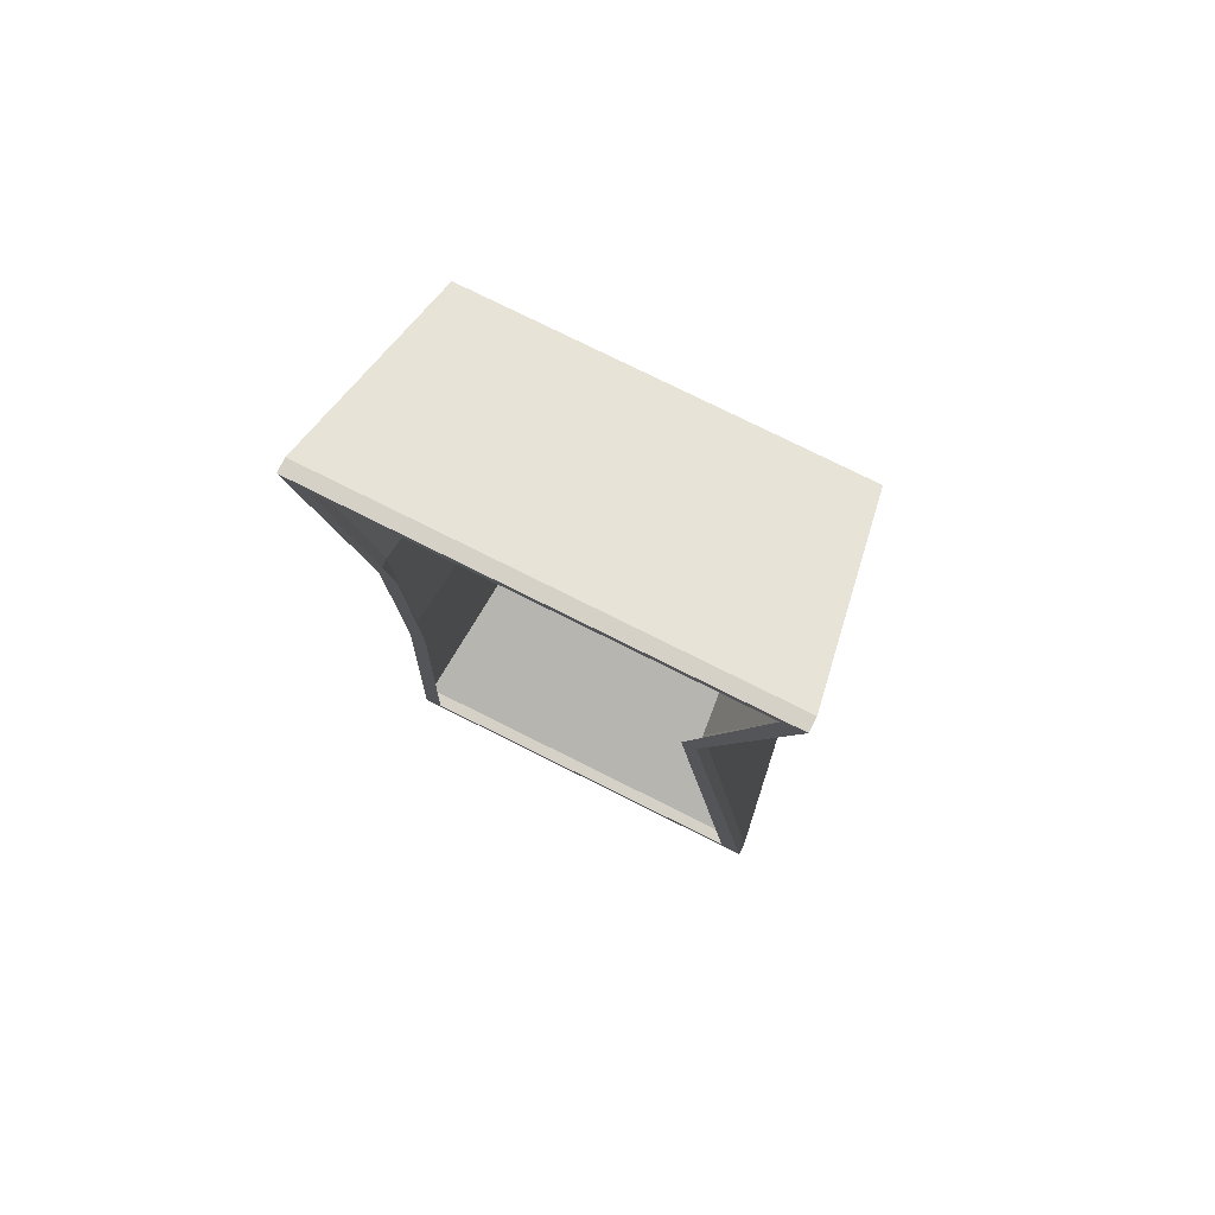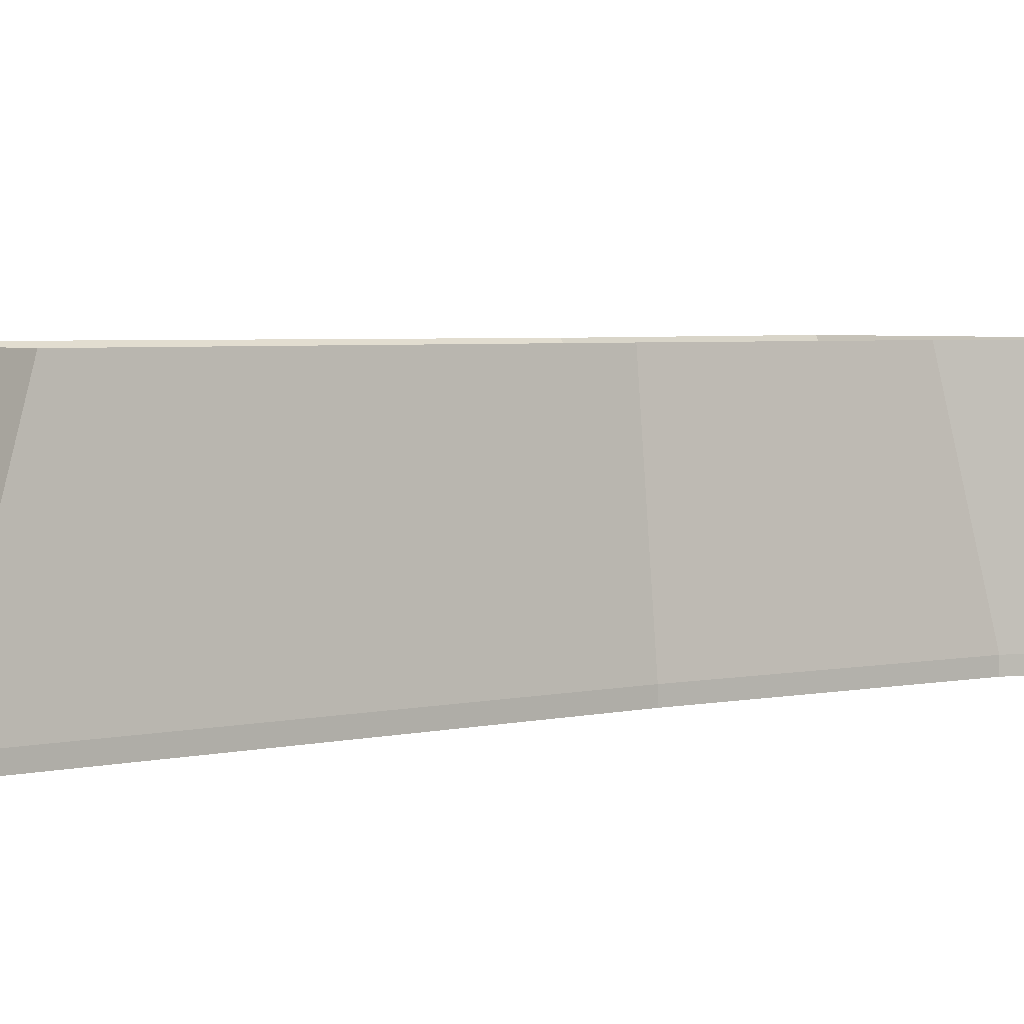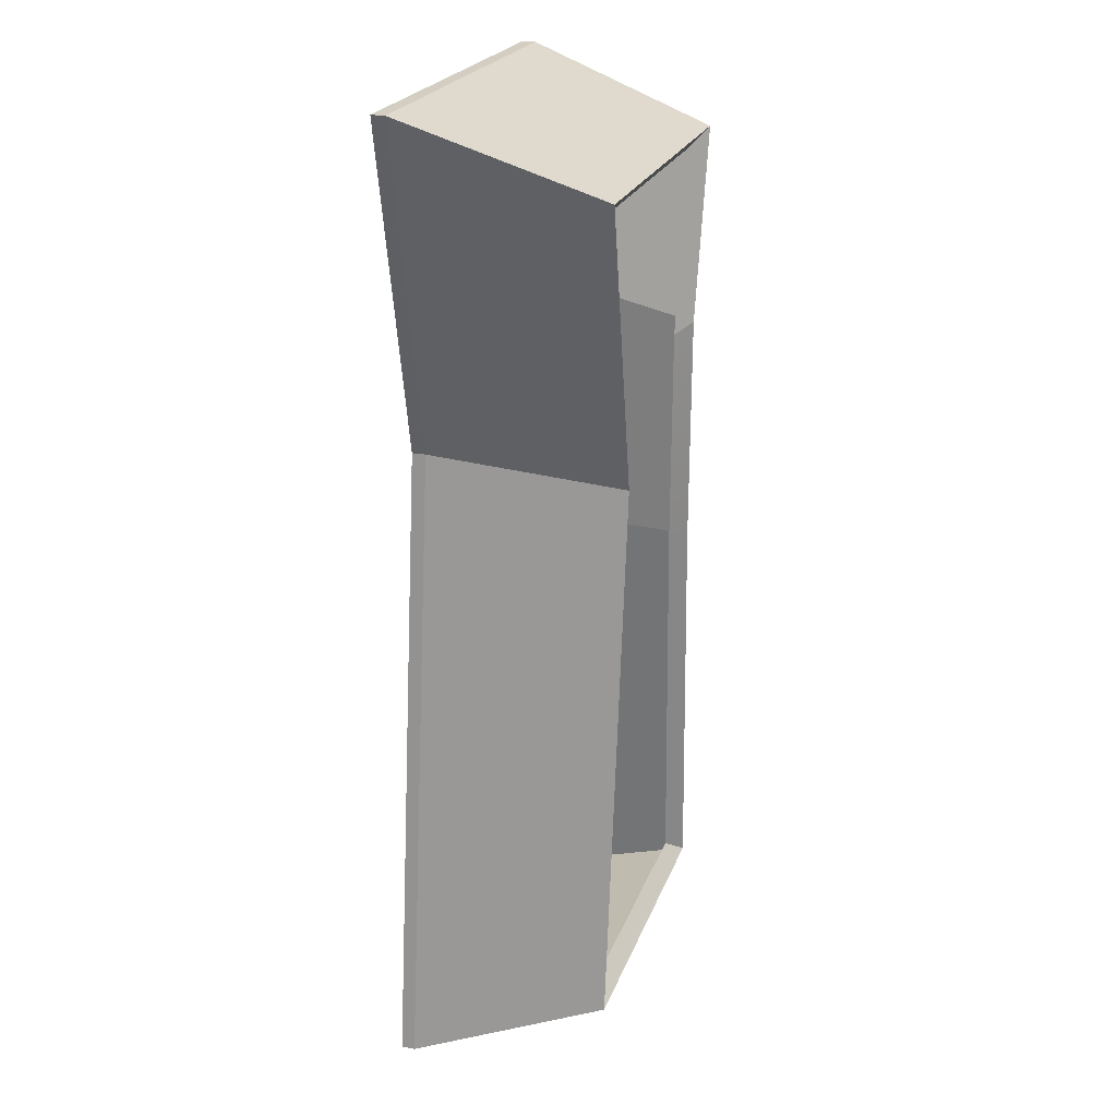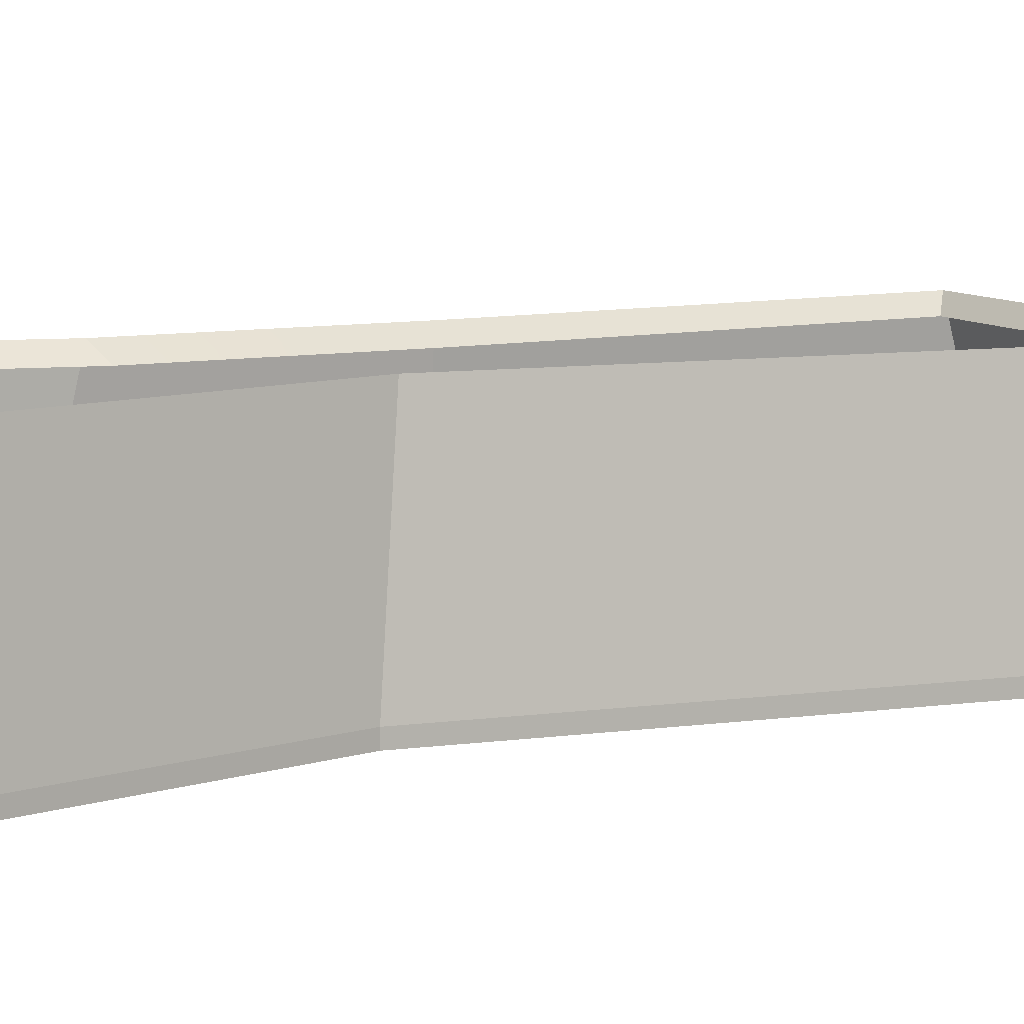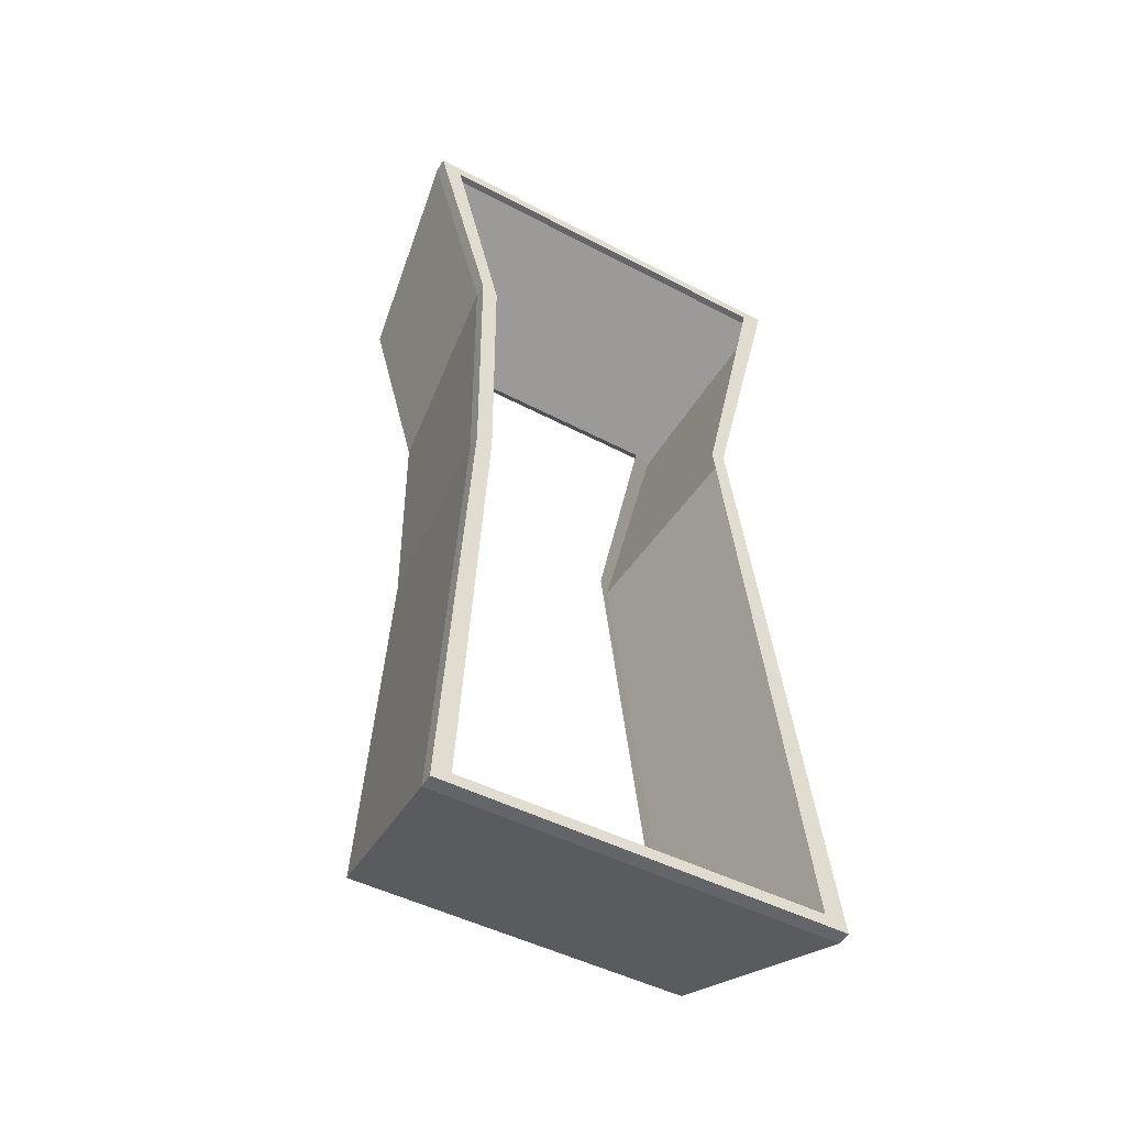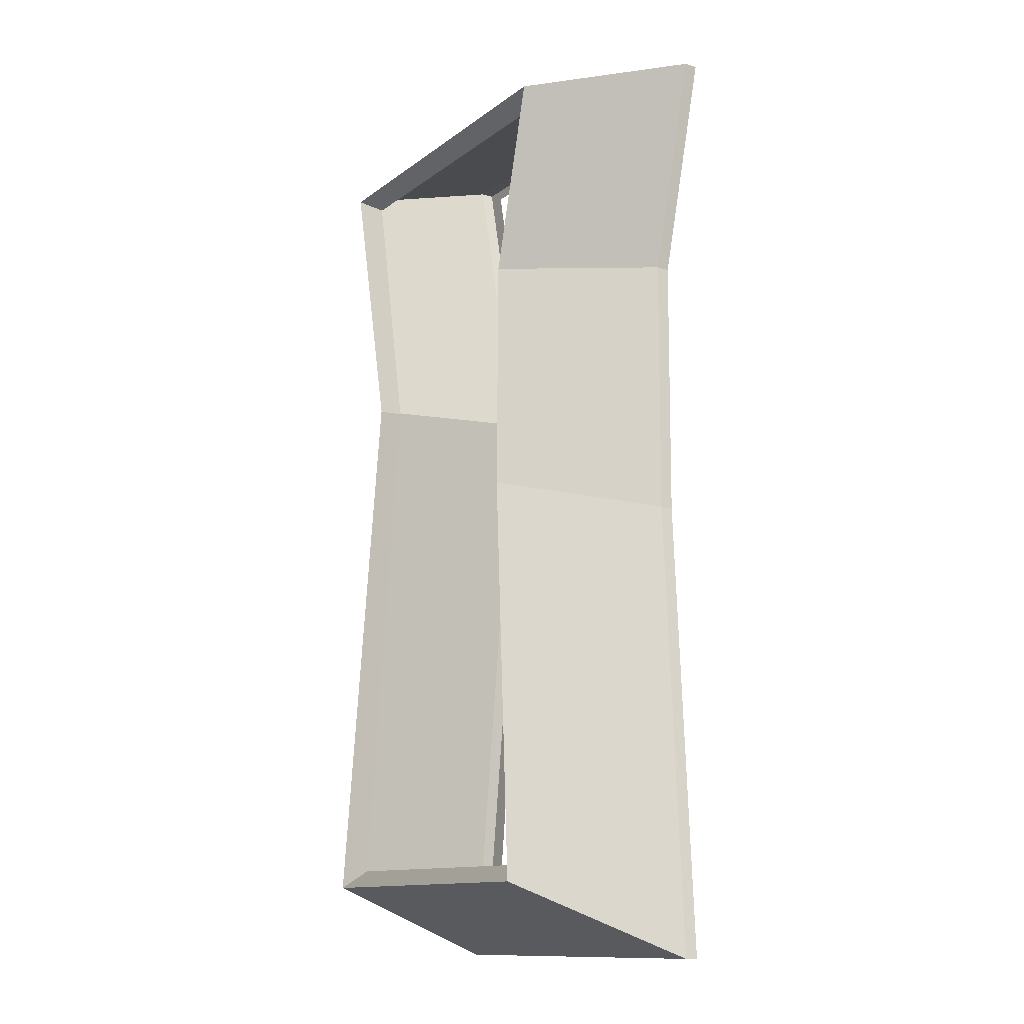
<metadata>
{"format":"obj","ext":"obj","renderer":"f3d","projection":"perspective","resolution":1024,"background":"white","views":[{"elev":78.8,"azim":26.6,"up":"+Z"},{"elev":3.4,"azim":-127.9,"up":"+Y"},{"elev":23.8,"azim":106.6,"up":"+Z"},{"elev":9.0,"azim":62.5,"up":"+Y"},{"elev":-51.2,"azim":-30.4,"up":"+Z"},{"elev":-15.1,"azim":-122.5,"up":"+Z"}]}
</metadata>
<code>
v -5.88 5.482 -10.83
v -6.241 5.482 -11.07
v -5.768 5.482 -1.984
v -5.456 5.482 -1.976
v -5.82 5.482 3.288
v -5.503 5.482 3.163
v -6.965 5.482 7.566
v -6.529 5.482 7.334
v 1.316 5.482 7.736
v 0.8926 5.482 7.5
v -0.1188 5.482 1.298
v -0.393 5.482 1.224
v 1.443 5.482 -10.78
v 1.007 5.482 -10.55
v -6.241 5.482 -11.07
v -6.241 5.744 -11.07
v -5.768 5.744 -1.984
v -5.768 5.482 -1.984
v -5.768 5.482 -1.984
v -5.768 5.744 -1.984
v -5.82 5.744 3.288
v -5.82 5.482 3.288
v -5.82 5.482 3.288
v -5.82 5.744 3.288
v -6.965 5.744 7.566
v -6.965 5.482 7.566
v -6.965 5.482 7.566
v -6.965 5.744 7.566
v 1.316 5.744 7.736
v 1.316 5.482 7.736
v 1.316 5.482 7.736
v 1.316 5.744 7.736
v -0.1188 5.744 1.298
v -0.1188 5.482 1.298
v -0.1188 5.482 1.298
v -0.1188 5.744 1.298
v 1.443 5.744 -10.78
v 1.443 5.482 -10.78
v 1.443 5.482 -10.78
v 1.443 5.744 -10.78
v -6.241 5.744 -11.07
v -6.241 5.482 -11.07
v -6.241 5.744 -11.07
v -5.742 9.48 -9.722
v -5.337 9.48 -1.939
v -5.768 5.744 -1.984
v -5.768 5.744 -1.984
v -5.337 9.48 -1.939
v -5.382 9.48 2.577
v -5.82 5.744 3.288
v -5.82 5.744 3.288
v -5.382 9.48 2.577
v -6.362 9.48 6.242
v -6.965 5.744 7.566
v -6.965 5.744 7.566
v -6.362 9.48 6.242
v 0.7309 9.48 6.387
v 1.316 5.744 7.736
v 1.316 5.744 7.736
v 0.7309 9.48 6.387
v -0.4978 9.48 0.8731
v -0.1188 5.744 1.298
v -0.1188 5.744 1.298
v -0.4978 9.48 0.8731
v 0.8399 9.48 -9.469
v 1.443 5.744 -10.78
v 1.443 5.744 -10.78
v 0.8399 9.48 -9.469
v -5.742 9.48 -9.722
v -6.241 5.744 -11.07
v -5.742 9.48 -9.722
v -5.299 9.185 -9.384
v -4.954 9.185 -1.927
v -5.337 9.48 -1.939
v -4.992 9.185 2.399
v -5.382 9.48 2.577
v -5.382 9.48 2.577
v -4.992 9.185 2.399
v -5.828 9.185 5.909
v -6.362 9.48 6.242
v -6.362 9.48 6.242
v -5.828 9.185 5.909
v 0.2121 9.185 6.049
v 0.7309 9.48 6.387
v 0.7309 9.48 6.387
v 0.2121 9.185 6.049
v -0.834 9.185 0.7663
v -0.4978 9.48 0.8731
v -0.4978 9.48 0.8731
v -0.834 9.185 0.7663
v 0.3049 9.185 -9.141
v 0.8399 9.48 -9.469
v 0.8399 9.48 -9.469
v 0.3049 9.185 -9.141
v -5.299 9.185 -9.384
v -5.742 9.48 -9.722
g house2:polySurface5_2038_92
f 1 3 2
f 1 4 3
f 4 5 3
f 4 6 5
f 6 7 5
f 6 8 7
f 8 9 7
f 8 10 9
f 10 11 9
f 10 12 11
f 12 13 11
f 12 14 13
f 14 2 13
f 14 1 2
f 15 17 16
f 15 18 17
f 19 21 20
f 19 22 21
f 23 25 24
f 23 26 25
f 27 29 28
f 27 30 29
f 31 33 32
f 31 34 33
f 35 37 36
f 35 38 37
f 39 41 40
f 39 42 41
f 43 45 44
f 43 46 45
f 47 49 48
f 47 50 49
f 51 53 52
f 51 54 53
f 55 57 56
f 55 58 57
f 59 61 60
f 59 62 61
f 63 65 64
f 63 66 65
f 67 69 68
f 67 70 69
f 71 73 72
f 71 74 73
f 74 75 73
f 74 76 75
f 77 79 78
f 77 80 79
f 81 83 82
f 81 84 83
f 85 87 86
f 85 88 87
f 89 91 90
f 89 92 91
f 93 95 94
f 93 96 95

</code>
